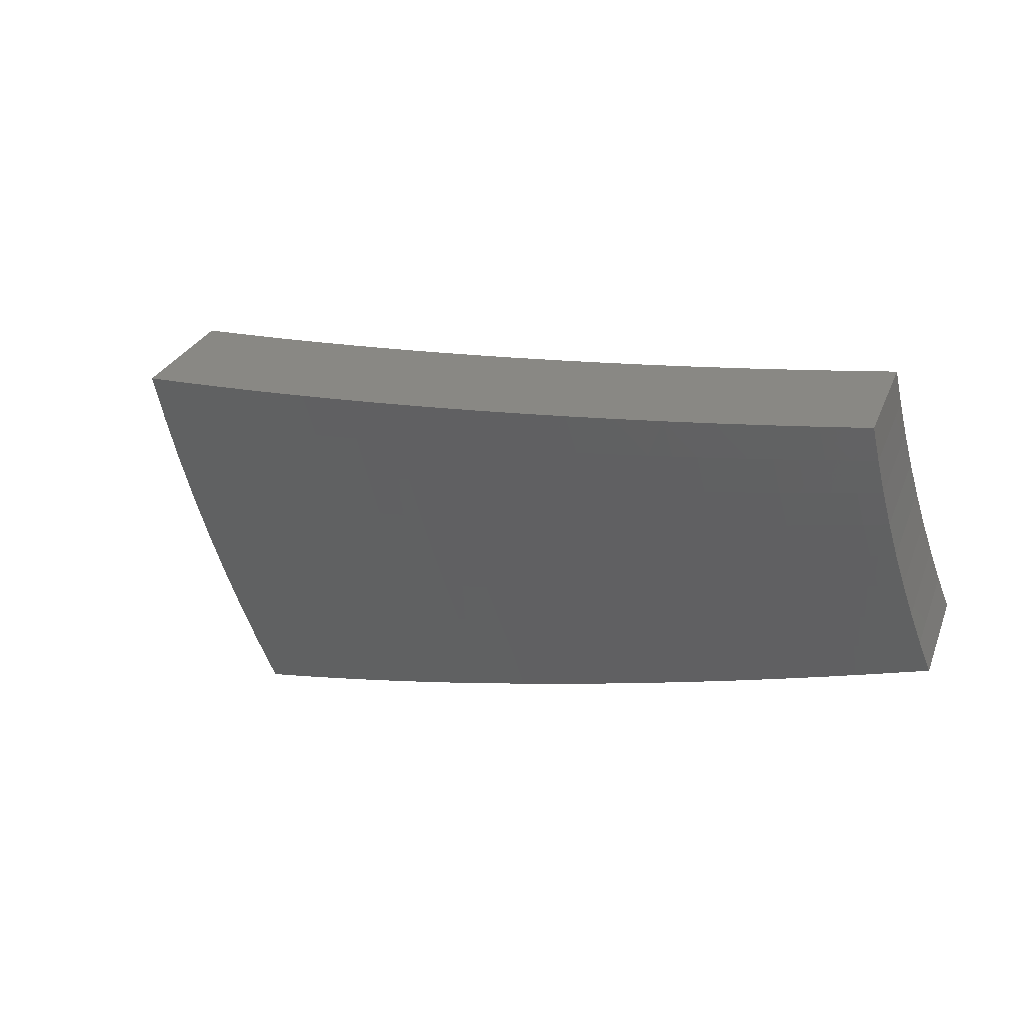
<metadata>
{"format":"stl","ext":"stl","renderer":"f3d","projection":"perspective","resolution":1024,"background":"white","views":[{"elev":-58.9,"azim":-129.1,"up":"+Z"}]}
</metadata>
<code>
# stl→obj: 432 verts, 860 faces
v 3.127 2.624 -10.85
v 3.038 2.549 -10.89
v 3.129 2.511 -10.88
v 3.093 2.482 -10.9
v 3.186 2.443 -10.88
v 3.146 2.414 -10.9
v 3.198 2.345 -10.9
v 3.24 2.373 -10.88
v 3.249 2.275 -10.9
v 3.293 2.303 -10.88
v 3.298 2.204 -10.9
v 3.344 2.232 -10.88
v 3.346 2.131 -10.9
v 3.393 2.16 -10.88
v 3.391 2.058 -10.9
v 3.44 2.087 -10.88
v 3.436 1.984 -10.9
v 3.537 2.042 -10.85
v 3.639 2.101 -10.8
v 3.54 2.147 -10.83
v 3.49 2.117 -10.85
v 3.739 2.159 -10.76
v 3.639 2.207 -10.78
v 3.589 2.177 -10.81
v 3.491 2.222 -10.83
v 3.442 2.191 -10.85
v 3.392 2.264 -10.85
v 3.84 2.217 -10.7
v 3.738 2.267 -10.73
v 3.688 2.237 -10.76
v 3.589 2.284 -10.78
v 3.54 2.253 -10.81
v 3.488 2.328 -10.81
v 3.44 2.296 -10.83
v 3.388 2.37 -10.83
v 3.34 2.336 -10.85
v 3.287 2.408 -10.85
v 3.94 2.275 -10.65
v 3.836 2.327 -10.68
v 3.787 2.297 -10.71
v 3.686 2.346 -10.73
v 3.637 2.315 -10.76
v 3.585 2.393 -10.76
v 3.536 2.361 -10.78
v 3.483 2.436 -10.78
v 3.435 2.403 -10.81
v 3.38 2.476 -10.81
v 3.334 2.442 -10.83
v 3.278 2.513 -10.83
v 3.232 2.478 -10.85
v 3.22 2.584 -10.83
v 3.174 2.548 -10.85
v 4.039 2.332 -10.6
v 3.935 2.386 -10.63
v 3.885 2.357 -10.65
v 3.783 2.408 -10.68
v 3.735 2.377 -10.71
v 3.68 2.457 -10.71
v 3.633 2.425 -10.73
v 3.577 2.502 -10.73
v 3.53 2.469 -10.76
v 3.473 2.545 -10.76
v 3.427 2.51 -10.78
v 3.369 2.584 -10.78
v 3.324 2.548 -10.81
v 3.31 2.656 -10.78
v 3.265 2.62 -10.81
v 3.217 2.699 -10.8
v 4.138 2.389 -10.54
v 4.033 2.446 -10.57
v 3.984 2.416 -10.6
v 3.88 2.47 -10.63
v 3.832 2.439 -10.65
v 3.776 2.521 -10.65
v 3.728 2.489 -10.68
v 3.672 2.568 -10.68
v 3.624 2.535 -10.71
v 3.566 2.613 -10.71
v 3.52 2.579 -10.73
v 3.461 2.654 -10.73
v 3.415 2.619 -10.76
v 3.4 2.729 -10.73
v 3.355 2.692 -10.76
v 3.306 2.774 -10.75
v 4.236 2.445 -10.49
v 4.13 2.505 -10.52
v 4.082 2.476 -10.55
v 3.977 2.532 -10.57
v 3.929 2.501 -10.6
v 3.872 2.584 -10.6
v 3.824 2.553 -10.63
v 3.766 2.634 -10.63
v 3.719 2.601 -10.65
v 3.659 2.681 -10.65
v 3.613 2.647 -10.68
v 3.552 2.724 -10.68
v 3.507 2.689 -10.71
v 3.489 2.801 -10.68
v 3.445 2.765 -10.71
v 3.395 2.848 -10.7
v 4.333 2.502 -10.43
v 4.228 2.564 -10.46
v 4.179 2.535 -10.49
v 4.073 2.593 -10.52
v 4.025 2.562 -10.55
v 3.967 2.648 -10.55
v 3.919 2.616 -10.57
v 3.86 2.7 -10.57
v 3.813 2.667 -10.6
v 3.752 2.748 -10.6
v 3.706 2.715 -10.63
v 3.643 2.794 -10.63
v 3.598 2.759 -10.65
v 3.579 2.872 -10.63
v 3.534 2.836 -10.65
v 3.483 2.922 -10.65
v 4.276 2.594 -10.43
v 4.43 2.558 -10.37
v 4.373 2.652 -10.37
v 4.526 2.613 -10.31
v 4.47 2.711 -10.31
v 4.622 2.668 -10.25
v 4.566 2.769 -10.25
v 4.717 2.723 -10.19
v 4.662 2.827 -10.19
v 4.811 2.778 -10.13
v 4.757 2.885 -10.12
v 4.905 2.832 -10.06
v 4.851 2.942 -10.05
v 4.998 2.886 -9.996
v 4.933 2.994 -9.995
v 4.784 3.046 -10.05
v 4.866 3.1 -9.994
v 4.715 3.147 -10.05
v 4.797 3.205 -9.992
v 4.643 3.248 -10.05
v 4.725 3.309 -9.991
v 4.569 3.347 -10.05
v 4.651 3.41 -9.99
v 4.492 3.445 -10.05
v 4.575 3.511 -9.989
v 4.413 3.542 -10.05
v 4.497 3.609 -9.987
v 4.335 3.637 -10.05
v 4.417 3.706 -9.986
v 4.252 3.568 -10.12
v 4.327 3.472 -10.12
v 4.405 3.377 -10.12
v 4.317 3.31 -10.19
v 4.48 3.282 -10.12
v 4.39 3.216 -10.19
v 4.553 3.184 -10.12
v 4.461 3.121 -10.19
v 4.623 3.086 -10.12
v 4.53 3.024 -10.19
v 4.691 2.986 -10.12
v 4.597 2.926 -10.19
v 4.169 3.498 -10.18
v 4.24 3.403 -10.19
v 4.228 3.242 -10.25
v 4.3 3.15 -10.25
v 4.37 3.057 -10.25
v 4.437 2.962 -10.25
v 4.503 2.866 -10.25
v 4.085 3.428 -10.24
v 4.153 3.333 -10.25
v 4.139 3.174 -10.31
v 4.21 3.084 -10.31
v 4.278 2.992 -10.31
v 4.344 2.9 -10.31
v 4.408 2.806 -10.31
v 4 3.357 -10.3
v 4.066 3.263 -10.31
v 4.05 3.105 -10.37
v 4.119 3.017 -10.37
v 4.186 2.928 -10.37
v 4.25 2.837 -10.37
v 4.313 2.745 -10.37
v 3.916 3.286 -10.36
v 3.978 3.193 -10.37
v 3.96 3.036 -10.43
v 4.027 2.95 -10.43
v 4.093 2.863 -10.43
v 4.156 2.774 -10.43
v 4.217 2.685 -10.43
v 3.83 3.214 -10.42
v 3.89 3.122 -10.43
v 3.915 3.002 -10.46
v 3.982 2.917 -10.46
v 4.046 2.83 -10.46
v 4.109 2.743 -10.46
v 4.169 2.654 -10.46
v 3.846 3.086 -10.46
v 3.744 3.142 -10.48
v 3.801 3.051 -10.49
v 3.757 3.015 -10.52
v 3.825 2.933 -10.52
v 3.78 2.898 -10.55
v 3.89 2.85 -10.52
v 3.844 2.816 -10.55
v 3.953 2.765 -10.52
v 3.906 2.733 -10.55
v 4.014 2.68 -10.52
v 3.657 3.069 -10.54
v 3.713 2.98 -10.55
v 3.734 2.863 -10.57
v 3.798 2.782 -10.57
v 3.668 2.944 -10.57
v 3.57 2.996 -10.59
v 3.624 2.908 -10.6
v 3.689 2.829 -10.6
v 3.87 2.967 -10.49
v 3.936 2.883 -10.49
v 4 2.798 -10.49
v 4.062 2.711 -10.49
v 4.121 2.623 -10.49
v 3.512 2.028 -11.14
v 3.616 2.088 -11.1
v 3.72 2.148 -11.05
v 3.823 2.207 -11
v 3.926 2.267 -10.94
v 4.028 2.326 -10.89
v 4.13 2.385 -10.84
v 4.231 2.443 -10.78
v 4.332 2.501 -10.73
v 4.432 2.559 -10.67
v 4.531 2.616 -10.61
v 4.63 2.673 -10.55
v 4.728 2.73 -10.49
v 4.825 2.786 -10.42
v 4.922 2.842 -10.36
v 5.018 2.897 -10.29
v 5.114 2.952 -10.23
v 3.518 2.135 -11.12
v 3.467 2.104 -11.14
v 3.471 2.21 -11.12
v 3.42 2.179 -11.14
v 3.422 2.285 -11.12
v 3.372 2.253 -11.14
v 3.371 2.359 -11.12
v 3.322 2.326 -11.14
v 3.319 2.432 -11.12
v 3.271 2.398 -11.14
v 3.265 2.504 -11.12
v 3.217 2.469 -11.14
v 3.209 2.575 -11.12
v 3.163 2.538 -11.14
v 3.107 2.607 -11.14
v 3.199 2.684 -11.1
v 3.255 2.612 -11.1
v 3.312 2.54 -11.1
v 3.367 2.467 -11.1
v 3.42 2.393 -11.1
v 3.471 2.318 -11.1
v 3.521 2.242 -11.1
v 3.568 2.165 -11.1
v 3.618 2.196 -11.07
v 3.669 2.226 -11.05
v 3.719 2.257 -11.02
v 3.67 2.336 -11.02
v 3.719 2.368 -11
v 3.667 2.448 -11
v 3.716 2.481 -10.97
v 3.661 2.561 -10.97
v 3.709 2.595 -10.95
v 3.651 2.676 -10.95
v 3.698 2.71 -10.92
v 3.638 2.79 -10.92
v 3.685 2.826 -10.9
v 3.622 2.907 -10.9
v 3.667 2.943 -10.87
v 3.563 2.99 -10.89
v 3.653 3.066 -10.84
v 3.301 2.649 -11.07
v 3.291 2.761 -11.05
v 3.347 2.686 -11.05
v 3.393 2.723 -11.02
v 3.405 2.612 -11.05
v 3.452 2.648 -11.02
v 3.462 2.537 -11.05
v 3.509 2.571 -11.02
v 3.516 2.46 -11.05
v 3.564 2.494 -11.02
v 3.569 2.383 -11.05
v 3.618 2.416 -11.02
v 3.62 2.305 -11.05
v 3.382 2.838 -11
v 3.439 2.76 -11
v 3.499 2.683 -11
v 3.557 2.606 -11
v 3.613 2.528 -11
v 3.484 2.797 -10.97
v 3.473 2.914 -10.94
v 3.53 2.833 -10.95
v 3.576 2.87 -10.92
v 3.592 2.755 -10.95
v 3.743 3.141 -10.78
v 3.758 3.016 -10.81
v 3.713 2.98 -10.84
v 3.731 2.862 -10.87
v 3.746 2.745 -10.9
v 3.757 2.629 -10.92
v 3.765 2.514 -10.95
v 3.769 2.4 -10.97
v 3.769 2.287 -11
v 3.832 3.215 -10.73
v 3.849 3.089 -10.76
v 3.803 3.053 -10.79
v 3.824 2.933 -10.81
v 3.777 2.897 -10.84
v 3.84 2.814 -10.84
v 3.793 2.779 -10.87
v 3.853 2.696 -10.87
v 3.805 2.662 -10.9
v 3.862 2.579 -10.9
v 3.813 2.546 -10.92
v 3.868 2.463 -10.92
v 3.818 2.431 -10.95
v 3.87 2.348 -10.95
v 3.82 2.318 -10.97
v 3.92 3.289 -10.67
v 3.939 3.161 -10.7
v 3.894 3.125 -10.73
v 3.916 3.003 -10.76
v 3.87 2.968 -10.79
v 3.934 2.883 -10.79
v 3.887 2.848 -10.81
v 3.948 2.763 -10.81
v 3.9 2.729 -10.84
v 3.959 2.643 -10.84
v 3.91 2.611 -10.87
v 3.966 2.525 -10.87
v 3.917 2.494 -10.9
v 3.97 2.409 -10.9
v 3.92 2.379 -10.92
v 4.008 3.363 -10.61
v 4.074 3.27 -10.61
v 3.984 3.198 -10.67
v 4.008 3.074 -10.7
v 3.962 3.039 -10.73
v 4.027 2.951 -10.73
v 3.981 2.917 -10.76
v 4.043 2.829 -10.76
v 3.996 2.796 -10.79
v 4.056 2.708 -10.79
v 4.007 2.676 -10.81
v 4.065 2.588 -10.81
v 4.016 2.557 -10.84
v 4.07 2.47 -10.84
v 4.02 2.439 -10.87
v 4.163 3.341 -10.55
v 4.095 3.436 -10.55
v 4.253 3.413 -10.49
v 4.182 3.509 -10.49
v 4.341 3.484 -10.43
v 4.268 3.581 -10.42
v 4.43 3.555 -10.36
v 4.354 3.653 -10.36
v 4.518 3.626 -10.3
v 4.439 3.725 -10.29
v 4.605 3.696 -10.23
v 4.523 3.796 -10.23
v 4.685 3.595 -10.23
v 4.596 3.525 -10.3
v 4.507 3.457 -10.36
v 4.581 3.357 -10.36
v 4.49 3.29 -10.43
v 4.561 3.191 -10.43
v 4.468 3.126 -10.49
v 4.535 3.028 -10.49
v 4.44 2.964 -10.55
v 4.503 2.867 -10.55
v 4.406 2.805 -10.61
v 4.466 2.71 -10.61
v 4.367 2.65 -10.67
v 4.318 2.62 -10.7
v 4.268 2.59 -10.73
v 4.219 2.56 -10.76
v 4.212 2.682 -10.73
v 4.163 2.65 -10.76
v 4.152 2.773 -10.73
v 4.104 2.74 -10.76
v 4.091 2.862 -10.73
v 4.762 3.492 -10.23
v 4.672 3.424 -10.3
v 4.654 3.256 -10.36
v 4.629 3.091 -10.43
v 4.6 2.929 -10.49
v 4.564 2.769 -10.55
v 4.837 3.387 -10.23
v 4.746 3.321 -10.3
v 4.724 3.154 -10.36
v 4.696 2.99 -10.43
v 4.662 2.829 -10.49
v 4.91 3.281 -10.23
v 4.817 3.217 -10.3
v 4.791 3.05 -10.36
v 4.759 2.888 -10.43
v 4.98 3.173 -10.23
v 4.886 3.111 -10.3
v 4.856 2.947 -10.36
v 5.048 3.063 -10.23
v 4.952 3.005 -10.3
v 4.169 2.53 -10.79
v 4.114 2.619 -10.79
v 4.12 2.5 -10.81
v 3.57 2.273 -11.07
v 3.52 2.35 -11.07
v 3.468 2.427 -11.07
v 3.414 2.502 -11.07
v 3.359 2.576 -11.07
v 4.26 2.713 -10.7
v 4.2 2.805 -10.7
v 4.138 2.896 -10.7
v 4.074 2.985 -10.7
v 4.309 2.744 -10.67
v 4.248 2.837 -10.67
v 4.186 2.929 -10.67
v 4.121 3.019 -10.67
v 4.054 3.109 -10.67
v 4.344 2.901 -10.61
v 4.374 3.061 -10.55
v 4.398 3.223 -10.49
v 4.417 3.388 -10.43
v 4.28 2.995 -10.61
v 4.214 3.088 -10.61
v 4.145 3.179 -10.61
v 3.604 2.641 -10.97
v 3.545 2.719 -10.97
v 4.306 3.155 -10.55
v 4.327 3.318 -10.49
v 4.236 3.249 -10.55
f 1 2 3
f 3 2 4
f 3 4 5
f 5 4 6
f 5 6 7
f 5 7 8
f 8 7 9
f 8 9 10
f 10 9 11
f 10 11 12
f 12 11 13
f 12 13 14
f 14 13 15
f 14 15 16
f 16 15 17
f 16 17 18
f 19 20 18
f 18 20 21
f 18 21 16
f 16 21 14
f 22 23 19
f 19 23 24
f 19 24 20
f 20 24 25
f 20 25 26
f 26 25 27
f 26 27 12
f 12 27 10
f 28 29 22
f 22 29 30
f 22 30 23
f 23 30 31
f 23 31 32
f 32 31 33
f 32 33 34
f 34 33 35
f 34 35 36
f 36 35 37
f 36 37 8
f 8 37 5
f 38 39 28
f 28 39 40
f 28 40 29
f 29 40 41
f 29 41 42
f 42 41 43
f 42 43 44
f 44 43 45
f 44 45 46
f 46 45 47
f 46 47 48
f 48 47 49
f 48 49 50
f 50 49 51
f 50 51 52
f 52 51 1
f 52 1 3
f 53 54 38
f 38 54 55
f 38 55 39
f 39 55 56
f 39 56 57
f 57 56 58
f 57 58 59
f 59 58 60
f 59 60 61
f 61 60 62
f 61 62 63
f 63 62 64
f 63 64 65
f 65 64 66
f 65 66 67
f 67 66 68
f 67 68 51
f 51 68 1
f 69 70 53
f 53 70 71
f 53 71 54
f 54 71 72
f 54 72 73
f 73 72 74
f 73 74 75
f 75 74 76
f 75 76 77
f 77 76 78
f 77 78 79
f 79 78 80
f 79 80 81
f 81 80 82
f 81 82 83
f 83 82 84
f 83 84 66
f 66 84 68
f 85 86 69
f 69 86 87
f 69 87 70
f 70 87 88
f 70 88 89
f 89 88 90
f 89 90 91
f 91 90 92
f 91 92 93
f 93 92 94
f 93 94 95
f 95 94 96
f 95 96 97
f 97 96 98
f 97 98 99
f 99 98 100
f 99 100 82
f 82 100 84
f 101 102 85
f 85 102 103
f 85 103 86
f 86 103 104
f 86 104 105
f 105 104 106
f 105 106 107
f 107 106 108
f 107 108 109
f 109 108 110
f 109 110 111
f 111 110 112
f 111 112 113
f 113 112 114
f 113 114 115
f 115 114 116
f 115 116 98
f 98 116 100
f 102 101 117
f 117 101 118
f 117 118 119
f 119 118 120
f 119 120 121
f 121 120 122
f 121 122 123
f 123 122 124
f 123 124 125
f 125 124 126
f 125 126 127
f 127 126 128
f 127 128 129
f 129 128 130
f 129 130 131
f 129 131 132
f 132 131 133
f 132 133 134
f 134 133 135
f 134 135 136
f 136 135 137
f 136 137 138
f 138 137 139
f 138 139 140
f 140 139 141
f 140 141 142
f 142 141 143
f 142 143 144
f 144 143 145
f 144 146 142
f 142 146 147
f 142 147 148
f 148 147 149
f 148 149 150
f 150 149 151
f 150 151 152
f 152 151 153
f 152 153 154
f 154 153 155
f 154 155 156
f 156 155 157
f 156 157 127
f 127 157 125
f 146 158 147
f 147 158 159
f 147 159 149
f 149 159 160
f 149 160 151
f 151 160 161
f 151 161 153
f 153 161 162
f 153 162 155
f 155 162 163
f 155 163 157
f 157 163 164
f 157 164 125
f 125 164 123
f 158 165 159
f 159 165 166
f 159 166 160
f 160 166 167
f 160 167 161
f 161 167 168
f 161 168 162
f 162 168 169
f 162 169 163
f 163 169 170
f 163 170 164
f 164 170 171
f 164 171 123
f 123 171 121
f 165 172 166
f 166 172 173
f 166 173 167
f 167 173 174
f 167 174 168
f 168 174 175
f 168 175 169
f 169 175 176
f 169 176 170
f 170 176 177
f 170 177 171
f 171 177 178
f 171 178 121
f 121 178 119
f 172 179 173
f 173 179 180
f 173 180 174
f 174 180 181
f 174 181 175
f 175 181 182
f 175 182 176
f 176 182 183
f 176 183 177
f 177 183 184
f 177 184 178
f 178 184 185
f 178 185 119
f 119 185 117
f 179 186 180
f 180 186 187
f 180 187 181
f 181 187 188
f 181 188 182
f 182 188 189
f 182 189 183
f 183 189 190
f 183 190 184
f 184 190 191
f 184 191 185
f 185 191 192
f 185 192 117
f 117 192 102
f 187 186 193
f 193 186 194
f 193 194 195
f 195 194 196
f 195 196 197
f 197 196 198
f 197 198 199
f 199 198 200
f 199 200 201
f 201 200 202
f 201 202 203
f 203 202 106
f 203 106 104
f 194 204 196
f 196 204 205
f 196 205 198
f 198 205 206
f 198 206 200
f 200 206 207
f 200 207 202
f 202 207 108
f 202 108 106
f 205 204 208
f 208 204 209
f 208 209 210
f 210 209 114
f 210 114 112
f 209 116 114
f 52 3 5
f 50 52 5
f 65 67 49
f 49 67 51
f 81 83 64
f 64 83 66
f 97 99 80
f 80 99 82
f 113 115 96
f 96 115 98
f 206 205 208
f 208 210 211
f 211 210 112
f 211 112 110
f 188 187 193
f 193 195 212
f 212 195 197
f 212 197 213
f 213 197 199
f 213 199 214
f 214 199 201
f 214 201 215
f 215 201 203
f 215 203 216
f 216 203 104
f 216 104 103
f 140 142 148
f 48 50 37
f 37 50 5
f 63 65 47
f 47 65 49
f 79 81 62
f 62 81 64
f 95 97 78
f 78 97 80
f 111 113 94
f 94 113 96
f 207 206 211
f 211 206 208
f 207 211 110
f 189 188 212
f 212 188 193
f 189 212 213
f 138 140 148
f 138 148 150
f 46 48 35
f 35 48 37
f 61 63 45
f 45 63 47
f 77 79 60
f 60 79 62
f 93 95 76
f 76 95 78
f 109 111 92
f 92 111 94
f 108 207 110
f 190 189 213
f 190 213 214
f 136 138 150
f 136 150 152
f 8 10 36
f 36 10 27
f 36 27 34
f 34 27 25
f 34 25 32
f 32 25 24
f 32 24 23
f 44 46 33
f 33 46 35
f 59 61 43
f 43 61 45
f 75 77 58
f 58 77 60
f 91 93 74
f 74 93 76
f 107 109 90
f 90 109 92
f 191 190 214
f 191 214 215
f 134 136 152
f 134 152 154
f 42 44 31
f 31 44 33
f 57 59 41
f 41 59 43
f 73 75 56
f 56 75 58
f 89 91 72
f 72 91 74
f 105 107 88
f 88 107 90
f 192 191 215
f 192 215 216
f 132 134 154
f 132 154 156
f 12 14 26
f 26 14 21
f 26 21 20
f 29 42 30
f 30 42 31
f 39 57 40
f 40 57 41
f 54 73 55
f 55 73 56
f 70 89 71
f 71 89 72
f 86 105 87
f 87 105 88
f 102 192 216
f 102 216 103
f 129 132 156
f 129 156 127
f 217 218 17
f 17 218 219
f 17 219 18
f 18 219 220
f 18 220 19
f 19 220 221
f 19 221 22
f 22 221 222
f 22 222 28
f 28 222 223
f 28 223 38
f 38 223 224
f 38 224 53
f 53 224 225
f 53 225 69
f 69 225 226
f 69 226 85
f 85 226 227
f 85 227 101
f 101 227 228
f 101 228 118
f 118 228 229
f 118 229 120
f 120 229 230
f 120 230 122
f 122 230 231
f 122 231 124
f 124 231 232
f 124 232 126
f 126 232 233
f 126 233 128
f 128 233 130
f 218 217 234
f 234 217 235
f 234 235 236
f 236 235 237
f 236 237 238
f 238 237 239
f 238 239 240
f 240 239 241
f 240 241 242
f 242 241 243
f 242 243 244
f 244 243 245
f 244 245 246
f 246 245 247
f 246 247 248
f 248 249 246
f 246 249 250
f 246 250 244
f 244 250 251
f 244 251 242
f 242 251 252
f 242 252 240
f 240 252 253
f 240 253 238
f 238 253 254
f 238 254 236
f 236 254 255
f 236 255 234
f 234 255 256
f 234 256 218
f 218 256 257
f 218 257 219
f 219 257 258
f 219 258 259
f 259 258 260
f 259 260 261
f 261 260 262
f 261 262 263
f 263 262 264
f 263 264 265
f 265 264 266
f 265 266 267
f 267 266 268
f 267 268 269
f 269 268 270
f 269 270 271
f 271 270 272
f 271 272 273
f 250 249 274
f 274 249 275
f 274 275 276
f 276 275 277
f 276 277 278
f 278 277 279
f 278 279 280
f 280 279 281
f 280 281 282
f 282 281 283
f 282 283 284
f 284 283 285
f 284 285 286
f 286 285 260
f 286 260 258
f 275 287 277
f 277 287 288
f 277 288 279
f 279 288 289
f 279 289 281
f 281 289 290
f 281 290 283
f 283 290 291
f 283 291 285
f 285 291 262
f 285 262 260
f 288 287 292
f 292 287 293
f 292 293 294
f 294 293 295
f 294 295 296
f 296 295 268
f 296 268 266
f 293 272 295
f 295 272 270
f 295 270 268
f 297 298 273
f 273 298 299
f 273 299 271
f 271 299 300
f 271 300 269
f 269 300 301
f 269 301 267
f 267 301 302
f 267 302 265
f 265 302 303
f 265 303 263
f 263 303 304
f 263 304 261
f 261 304 305
f 261 305 259
f 259 305 220
f 259 220 219
f 306 307 297
f 297 307 308
f 297 308 298
f 298 308 309
f 298 309 310
f 310 309 311
f 310 311 312
f 312 311 313
f 312 313 314
f 314 313 315
f 314 315 316
f 316 315 317
f 316 317 318
f 318 317 319
f 318 319 320
f 320 319 221
f 320 221 220
f 321 322 306
f 306 322 323
f 306 323 307
f 307 323 324
f 307 324 325
f 325 324 326
f 325 326 327
f 327 326 328
f 327 328 329
f 329 328 330
f 329 330 331
f 331 330 332
f 331 332 333
f 333 332 334
f 333 334 335
f 335 334 222
f 335 222 221
f 336 337 321
f 321 337 338
f 321 338 322
f 322 338 339
f 322 339 340
f 340 339 341
f 340 341 342
f 342 341 343
f 342 343 344
f 344 343 345
f 344 345 346
f 346 345 347
f 346 347 348
f 348 347 349
f 348 349 350
f 350 349 223
f 350 223 222
f 337 336 351
f 351 336 352
f 351 352 353
f 353 352 354
f 353 354 355
f 355 354 356
f 355 356 357
f 357 356 358
f 357 358 359
f 359 358 360
f 359 360 361
f 361 360 362
f 361 363 359
f 359 363 364
f 359 364 365
f 365 364 366
f 365 366 367
f 367 366 368
f 367 368 369
f 369 368 370
f 369 370 371
f 371 370 372
f 371 372 373
f 373 372 374
f 373 374 375
f 375 374 226
f 375 226 376
f 376 226 225
f 376 225 377
f 377 225 378
f 377 378 379
f 379 378 380
f 379 380 381
f 381 380 382
f 381 382 383
f 383 382 343
f 383 343 341
f 363 384 364
f 364 384 385
f 364 385 366
f 366 385 386
f 366 386 368
f 368 386 387
f 368 387 370
f 370 387 388
f 370 388 372
f 372 388 389
f 372 389 374
f 374 389 227
f 374 227 226
f 384 390 385
f 385 390 391
f 385 391 386
f 386 391 392
f 386 392 387
f 387 392 393
f 387 393 388
f 388 393 394
f 388 394 389
f 389 394 228
f 389 228 227
f 390 395 391
f 391 395 396
f 391 396 392
f 392 396 397
f 392 397 393
f 393 397 398
f 393 398 394
f 394 398 229
f 394 229 228
f 395 399 396
f 396 399 400
f 396 400 397
f 397 400 401
f 397 401 398
f 398 401 230
f 398 230 229
f 399 402 400
f 400 402 403
f 400 403 401
f 401 403 231
f 401 231 230
f 233 232 402
f 402 232 403
f 232 231 403
f 225 224 378
f 378 224 404
f 378 404 380
f 380 404 405
f 380 405 382
f 382 405 345
f 382 345 343
f 404 224 406
f 406 224 223
f 406 223 349
f 286 258 257
f 257 256 407
f 407 256 255
f 407 255 408
f 408 255 254
f 408 254 409
f 409 254 253
f 409 253 410
f 410 253 252
f 410 252 411
f 411 252 251
f 411 251 274
f 274 251 250
f 320 220 305
f 335 221 319
f 318 320 304
f 304 320 305
f 350 222 334
f 333 335 317
f 317 335 319
f 348 350 332
f 332 350 334
f 405 404 406
f 405 406 347
f 347 406 349
f 376 377 412
f 412 377 379
f 412 379 413
f 413 379 381
f 413 381 414
f 414 381 383
f 414 383 415
f 415 383 341
f 415 341 339
f 375 376 416
f 416 376 412
f 416 412 417
f 417 412 413
f 417 413 418
f 418 413 414
f 418 414 419
f 419 414 415
f 419 415 420
f 420 415 339
f 420 339 338
f 284 286 407
f 407 286 257
f 284 407 408
f 316 318 303
f 303 318 304
f 331 333 315
f 315 333 317
f 346 348 330
f 330 348 332
f 345 405 347
f 375 416 373
f 373 416 421
f 373 421 371
f 371 421 422
f 371 422 369
f 369 422 423
f 369 423 367
f 367 423 424
f 367 424 365
f 365 424 357
f 365 357 359
f 421 416 417
f 282 284 408
f 282 408 409
f 264 262 291
f 314 316 302
f 302 316 303
f 329 331 313
f 313 331 315
f 344 346 328
f 328 346 330
f 421 417 425
f 425 417 418
f 425 418 426
f 426 418 419
f 426 419 427
f 427 419 420
f 427 420 337
f 337 420 338
f 280 282 409
f 280 409 410
f 264 291 428
f 428 291 290
f 428 290 429
f 429 290 289
f 429 289 292
f 292 289 288
f 312 314 301
f 301 314 302
f 327 329 311
f 311 329 313
f 342 344 326
f 326 344 328
f 421 425 422
f 422 425 430
f 422 430 423
f 423 430 431
f 423 431 424
f 424 431 355
f 424 355 357
f 430 425 426
f 278 280 410
f 278 410 411
f 296 266 428
f 428 266 264
f 296 428 429
f 310 312 300
f 300 312 301
f 325 327 309
f 309 327 311
f 340 342 324
f 324 342 326
f 430 426 432
f 432 426 427
f 432 427 351
f 351 427 337
f 276 278 411
f 276 411 274
f 294 296 429
f 294 429 292
f 298 310 299
f 299 310 300
f 307 325 308
f 308 325 309
f 322 340 323
f 323 340 324
f 430 432 431
f 431 432 353
f 431 353 355
f 353 432 351
f 248 2 249
f 249 2 275
f 275 2 1
f 275 1 287
f 287 1 68
f 287 68 293
f 293 68 84
f 293 84 272
f 272 84 100
f 272 100 273
f 273 100 116
f 273 116 297
f 297 116 209
f 297 209 306
f 306 209 204
f 306 204 321
f 321 204 194
f 321 194 336
f 336 194 186
f 336 186 352
f 352 186 179
f 352 179 354
f 354 179 172
f 354 172 356
f 356 172 165
f 356 165 358
f 358 165 158
f 358 158 360
f 360 158 146
f 360 146 362
f 362 146 144
f 362 144 145
f 2 248 4
f 4 248 247
f 4 247 6
f 6 247 245
f 6 245 7
f 7 245 243
f 7 243 9
f 9 243 241
f 9 241 11
f 11 241 239
f 11 239 13
f 13 239 237
f 13 237 15
f 15 237 235
f 15 235 17
f 17 235 217
f 233 402 130
f 130 402 131
f 131 402 399
f 131 399 133
f 133 399 395
f 133 395 135
f 135 395 390
f 135 390 137
f 137 390 384
f 137 384 139
f 139 384 363
f 139 363 141
f 141 363 361
f 141 361 143
f 143 361 362
f 143 362 145

</code>
